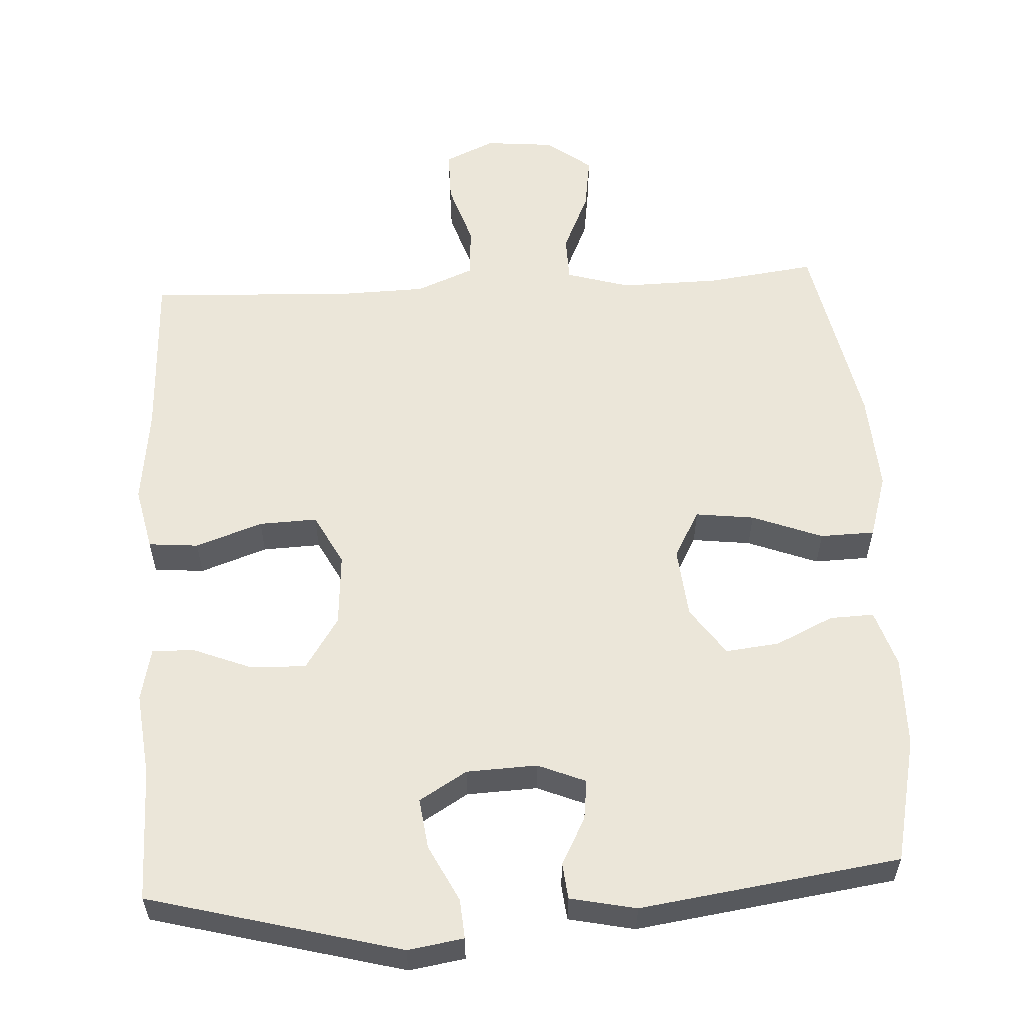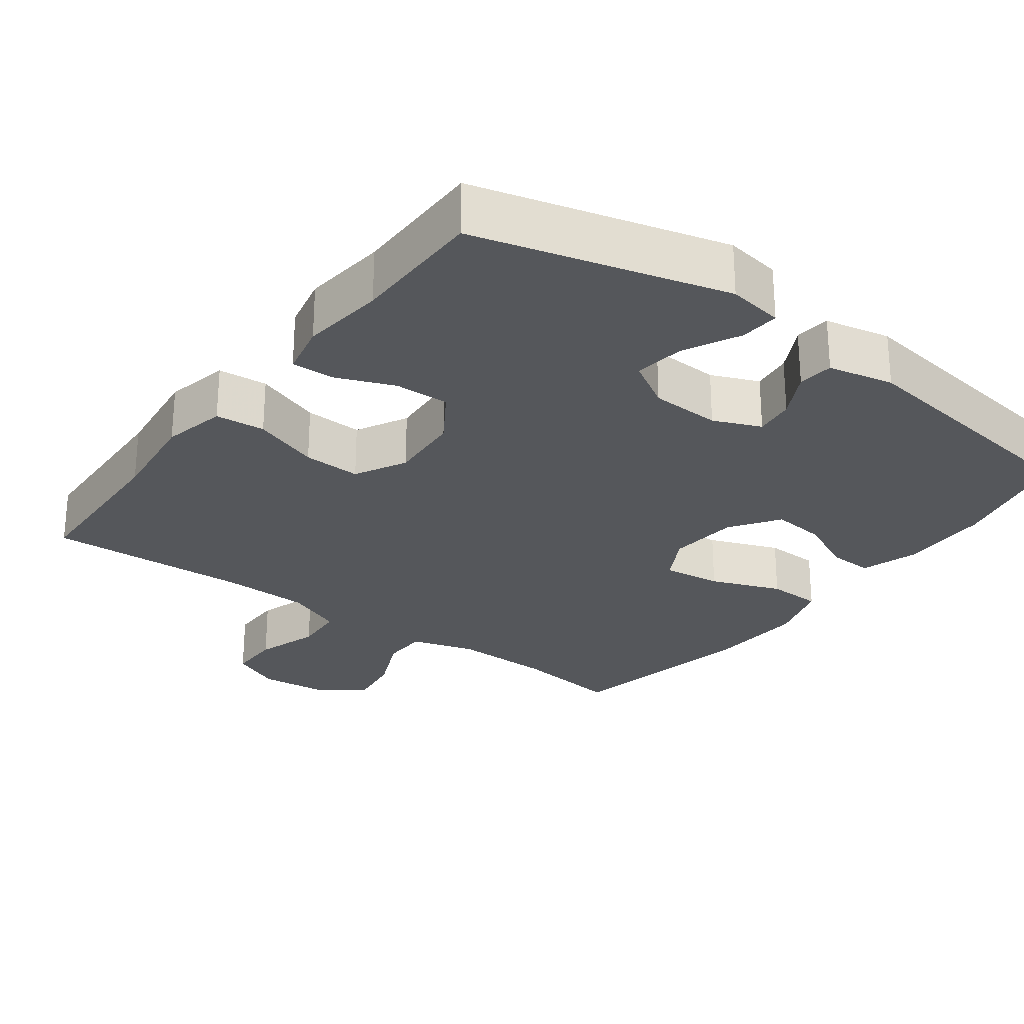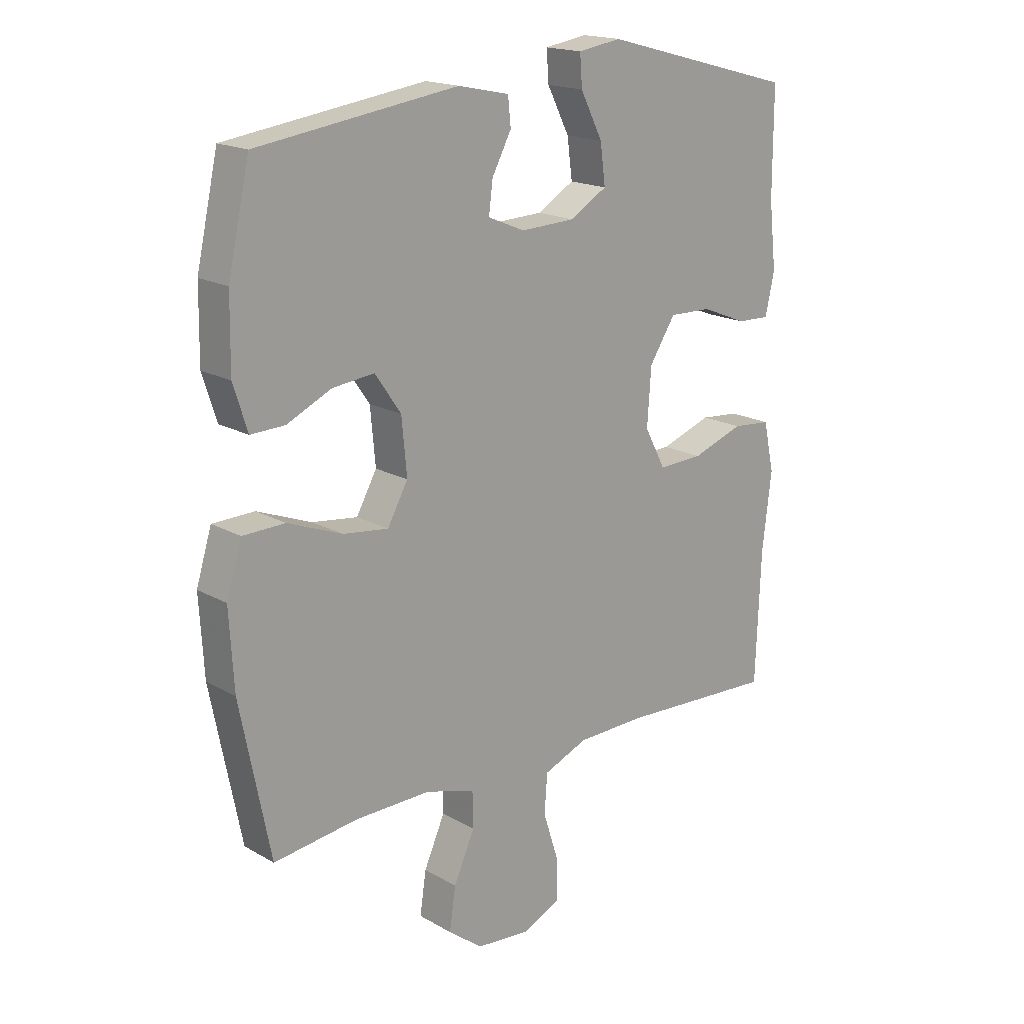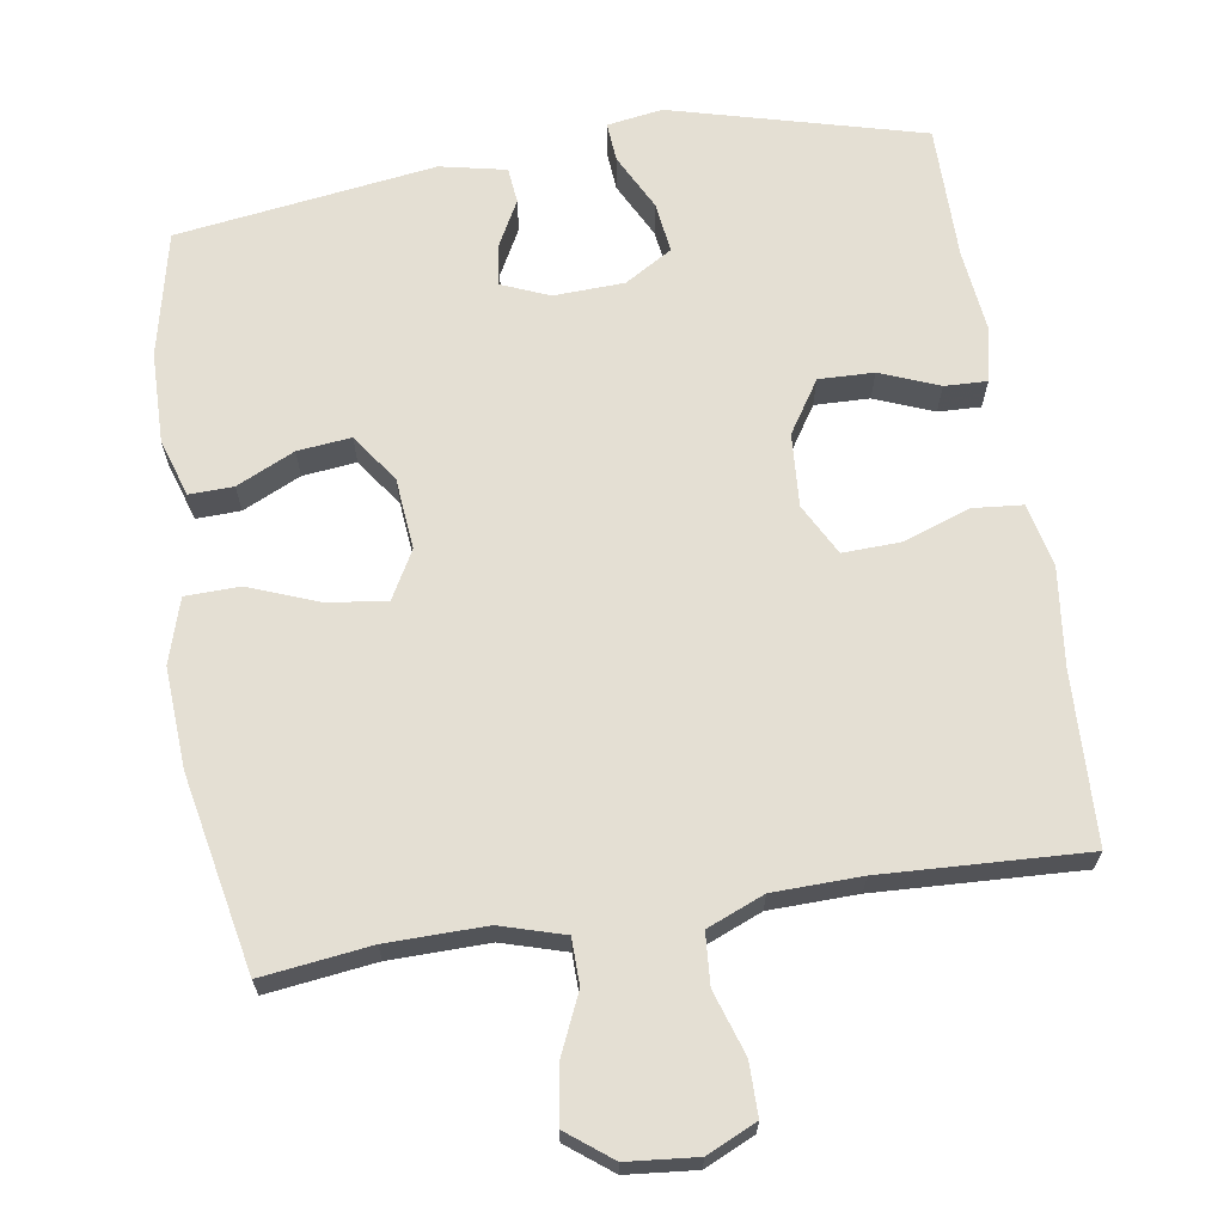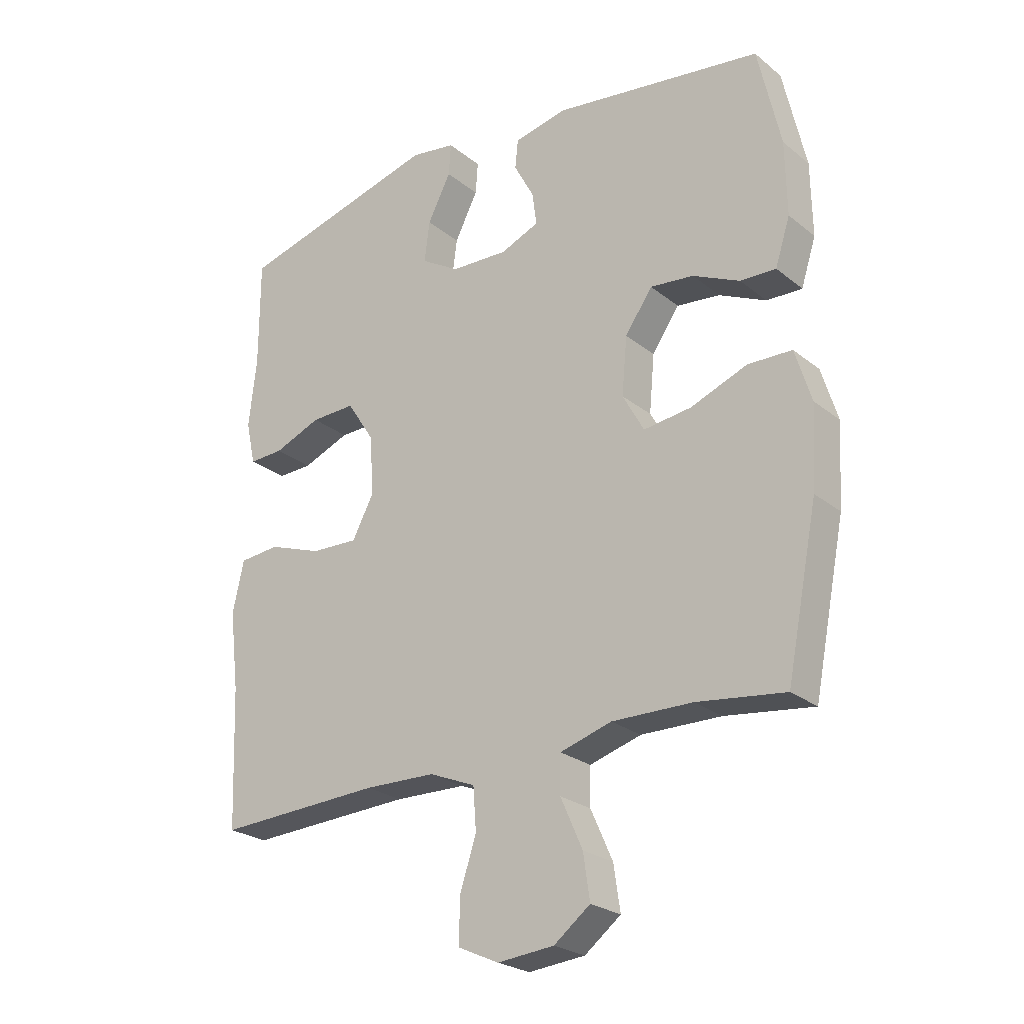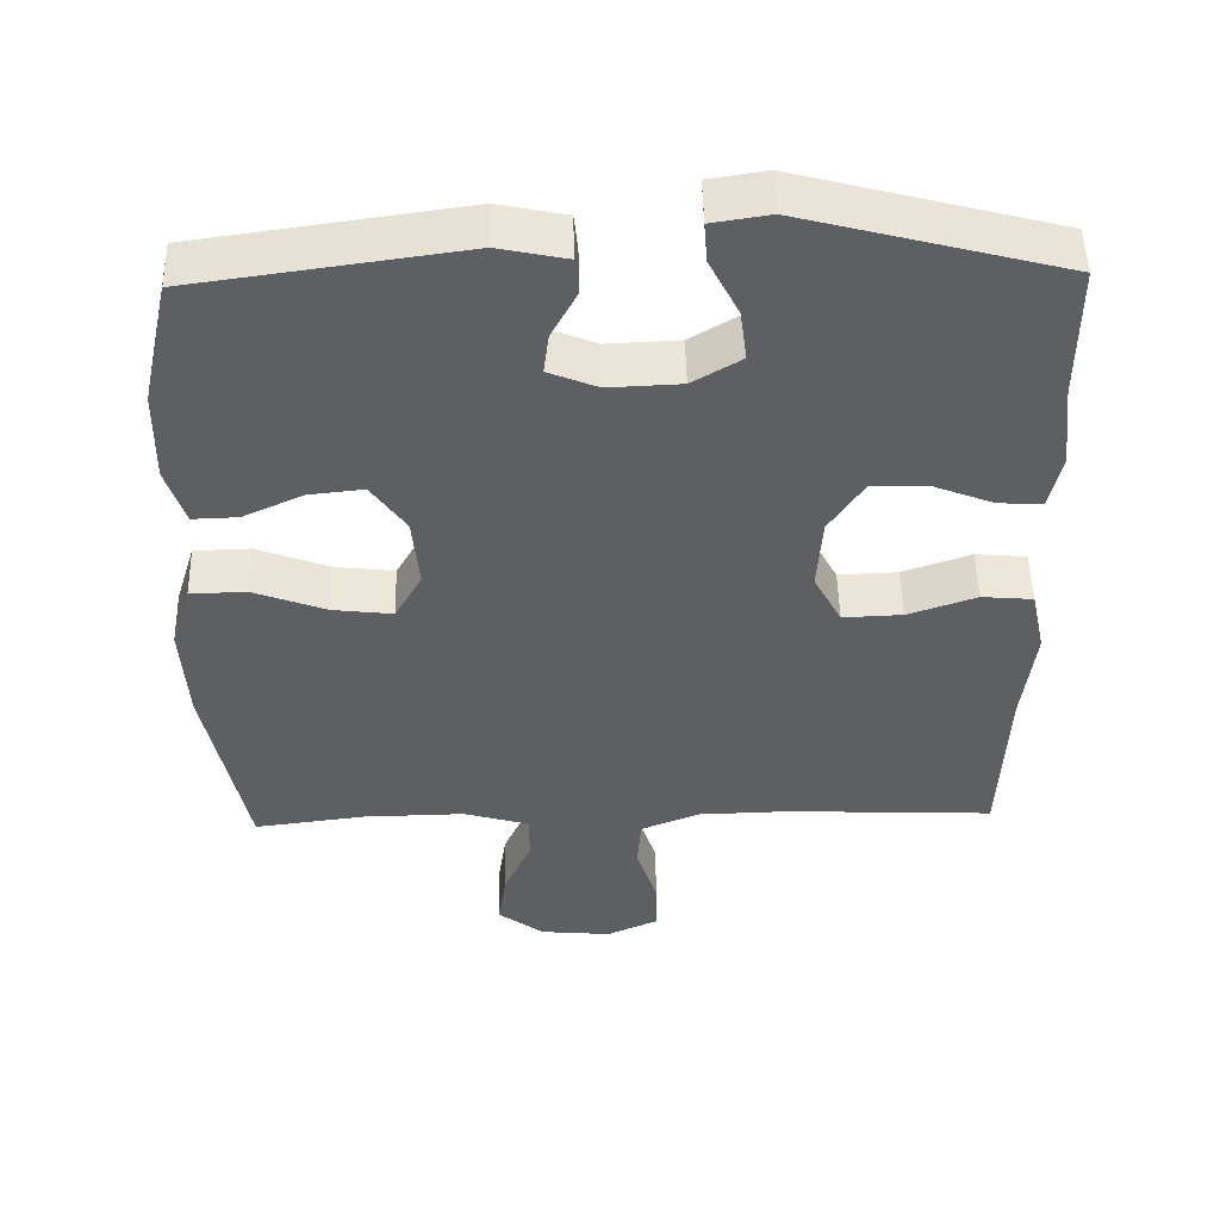
<metadata>
{"format":"obj","ext":"obj","renderer":"f3d","projection":"perspective","resolution":1024,"background":"white","views":[{"elev":57.3,"azim":-3.2,"up":"+Y"},{"elev":-26.7,"azim":-36.7,"up":"+Y"},{"elev":17.9,"azim":137.9,"up":"+Z"},{"elev":66.7,"azim":171.1,"up":"+Y"},{"elev":-24.7,"azim":37.9,"up":"+Z"},{"elev":50.1,"azim":178.7,"up":"+Z"}]}
</metadata>
<code>
v -0.5 0.07 -0.5
v -0.509 0.07 -0.267
v -0.525 0.07 -0.134
v -0.506 0.07 -0.047
v -0.438 0.07 -0.041
v -0.347 0.07 -0.073
v -0.268 0.07 -0.076
v -0.231 0.07 -0.006
v -0.238 0.07 0.094
v -0.284 0.07 0.165
v -0.359 0.07 0.163
v -0.439 0.07 0.131
v -0.497 0.07 0.129
v -0.513 0.07 0.202
v -0.5 0.07 0.317
v -0.5 0.07 0.5
v -0.157 0.07 0.591
v -0.081 0.07 0.579
v -0.085 0.07 0.525
v -0.124 0.07 0.448
v -0.133 0.07 0.379
v -0.068 0.07 0.34
v 0.028 0.07 0.336
v 0.093 0.07 0.363
v 0.086 0.07 0.418
v 0.052 0.07 0.482
v 0.057 0.07 0.531
v 0.147 0.07 0.55
v 0.5 0.07 0.5
v 0.538 0.07 0.329
v 0.54 0.07 0.205
v 0.515 0.07 0.127
v 0.455 0.07 0.129
v 0.376 0.07 0.166
v 0.303 0.07 0.174
v 0.257 0.07 0.108
v 0.248 0.07 0.011
v 0.284 0.07 -0.054
v 0.364 0.07 -0.044
v 0.46 0.07 -0.007
v 0.534 0.07 -0.009
v 0.561 0.07 -0.097
v 0.553 0.07 -0.233
v 0.5 0.07 -0.5
v 0.352 0.07 -0.481
v 0.217 0.07 -0.479
v 0.13 0.07 -0.505
v 0.129 0.07 -0.568
v 0.166 0.07 -0.651
v 0.177 0.07 -0.726
v 0.116 0.07 -0.773
v 0.021 0.07 -0.782
v -0.047 0.07 -0.751
v -0.047 0.07 -0.679
v -0.019 0.07 -0.592
v -0.024 0.07 -0.522
v -0.102 0.07 -0.49
v -0.222 0.07 -0.487
v -0.5 0 -0.5
v -0.509 0 -0.267
v -0.525 0 -0.134
v -0.506 0 -0.047
v -0.438 0 -0.041
v -0.347 0 -0.073
v -0.268 0 -0.076
v -0.231 0 -0.006
v -0.238 0 0.094
v -0.284 0 0.165
v -0.359 0 0.163
v -0.439 0 0.131
v -0.497 0 0.129
v -0.513 0 0.202
v -0.5 0 0.317
v -0.5 0 0.5
v -0.157 0 0.591
v -0.081 0 0.579
v -0.085 0 0.525
v -0.124 0 0.448
v -0.133 0 0.379
v -0.068 0 0.34
v 0.028 0 0.336
v 0.093 0 0.363
v 0.086 0 0.418
v 0.052 0 0.482
v 0.057 0 0.531
v 0.147 0 0.55
v 0.5 0 0.5
v 0.538 0 0.329
v 0.54 0 0.205
v 0.515 0 0.127
v 0.455 0 0.129
v 0.376 0 0.166
v 0.303 0 0.174
v 0.257 0 0.108
v 0.248 0 0.011
v 0.284 0 -0.054
v 0.364 0 -0.044
v 0.46 0 -0.007
v 0.534 0 -0.009
v 0.561 0 -0.097
v 0.553 0 -0.233
v 0.5 0 -0.5
v 0.352 0 -0.481
v 0.217 0 -0.479
v 0.13 0 -0.505
v 0.129 0 -0.568
v 0.166 0 -0.651
v 0.177 0 -0.726
v 0.116 0 -0.773
v 0.021 0 -0.782
v -0.047 0 -0.751
v -0.047 0 -0.679
v -0.019 0 -0.592
v -0.024 0 -0.522
v -0.102 0 -0.49
v -0.222 0 -0.487
f 52 53 54 55
f 52 55 56
f 51 52 56
f 48 49 50 51
f 47 48 51 56
f 46 47 56 57
f 42 43 44 45
f 42 45 46
f 39 40 41 42
f 38 39 42 46
f 37 38 46 57
f 31 32 33 34
f 31 34 35
f 30 31 35
f 29 30 35
f 28 29 35 36
f 25 26 27 28
f 24 25 28 36
f 17 18 19 20
f 15 16 17 20
f 15 20 21
f 14 15 21 22
f 11 12 13 14
f 10 11 14 22
f 3 4 5 6
f 2 3 6 7
f 58 1 2 7
f 57 58 7 8
f 37 57 8 9
f 23 24 36 37
f 22 23 37
f 9 10 22 37
f 113 112 111 110
f 114 113 110
f 114 110 109
f 109 108 107 106
f 114 109 106 105
f 115 114 105 104
f 103 102 101 100
f 104 103 100
f 100 99 98 97
f 104 100 97 96
f 115 104 96 95
f 92 91 90 89
f 93 92 89
f 93 89 88
f 93 88 87
f 94 93 87 86
f 86 85 84 83
f 94 86 83 82
f 78 77 76 75
f 78 75 74 73
f 79 78 73
f 80 79 73 72
f 72 71 70 69
f 80 72 69 68
f 64 63 62 61
f 65 64 61 60
f 65 60 59 116
f 66 65 116 115
f 67 66 115 95
f 95 94 82 81
f 95 81 80
f 95 80 68 67
f 1 59 60 2
f 2 60 61 3
f 3 61 62 4
f 4 62 63 5
f 5 63 64 6
f 6 64 65 7
f 7 65 66 8
f 8 66 67 9
f 9 67 68 10
f 10 68 69 11
f 11 69 70 12
f 12 70 71 13
f 13 71 72 14
f 14 72 73 15
f 15 73 74 16
f 16 74 75 17
f 17 75 76 18
f 18 76 77 19
f 19 77 78 20
f 20 78 79 21
f 21 79 80 22
f 22 80 81 23
f 23 81 82 24
f 24 82 83 25
f 25 83 84 26
f 26 84 85 27
f 27 85 86 28
f 28 86 87 29
f 29 87 88 30
f 30 88 89 31
f 31 89 90 32
f 32 90 91 33
f 33 91 92 34
f 34 92 93 35
f 35 93 94 36
f 36 94 95 37
f 37 95 96 38
f 38 96 97 39
f 39 97 98 40
f 40 98 99 41
f 41 99 100 42
f 42 100 101 43
f 43 101 102 44
f 44 102 103 45
f 45 103 104 46
f 46 104 105 47
f 47 105 106 48
f 48 106 107 49
f 49 107 108 50
f 50 108 109 51
f 51 109 110 52
f 52 110 111 53
f 53 111 112 54
f 54 112 113 55
f 55 113 114 56
f 56 114 115 57
f 57 115 116 58
f 58 116 59 1

</code>
